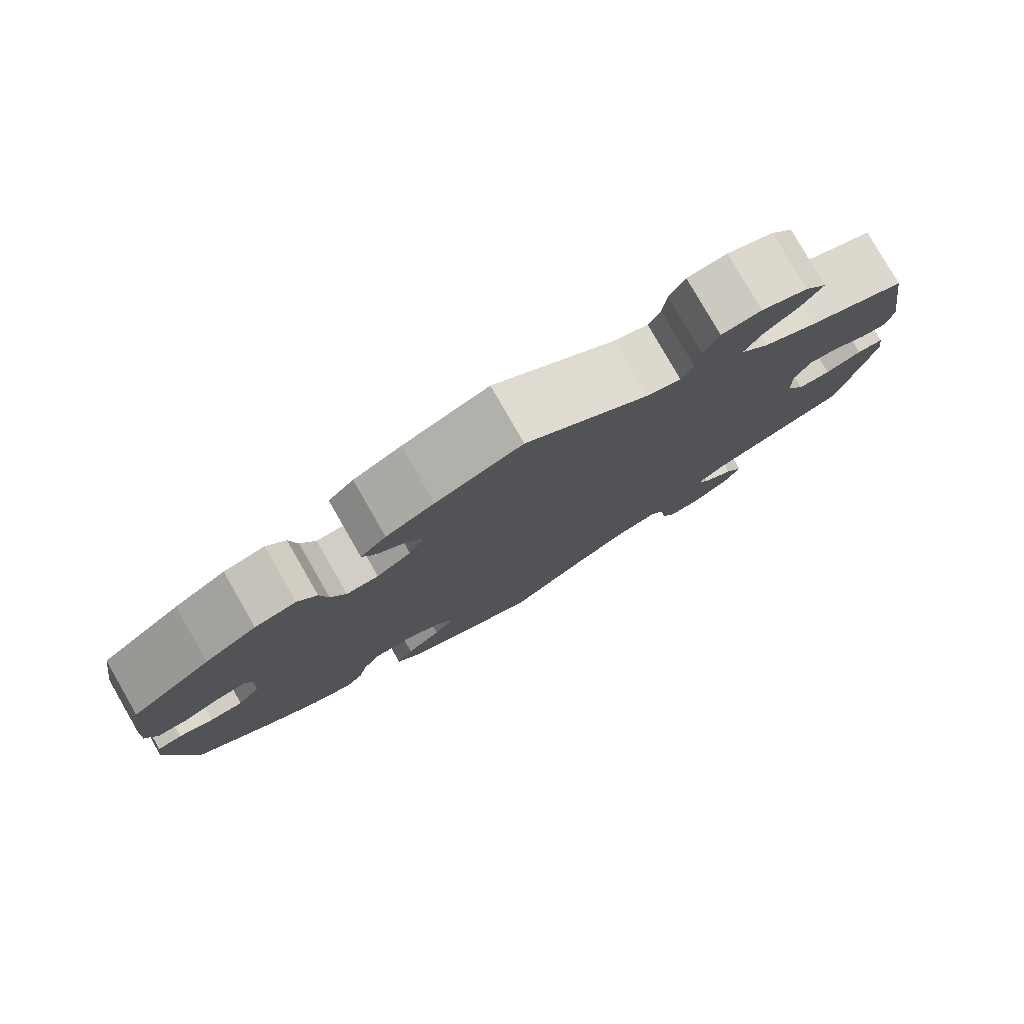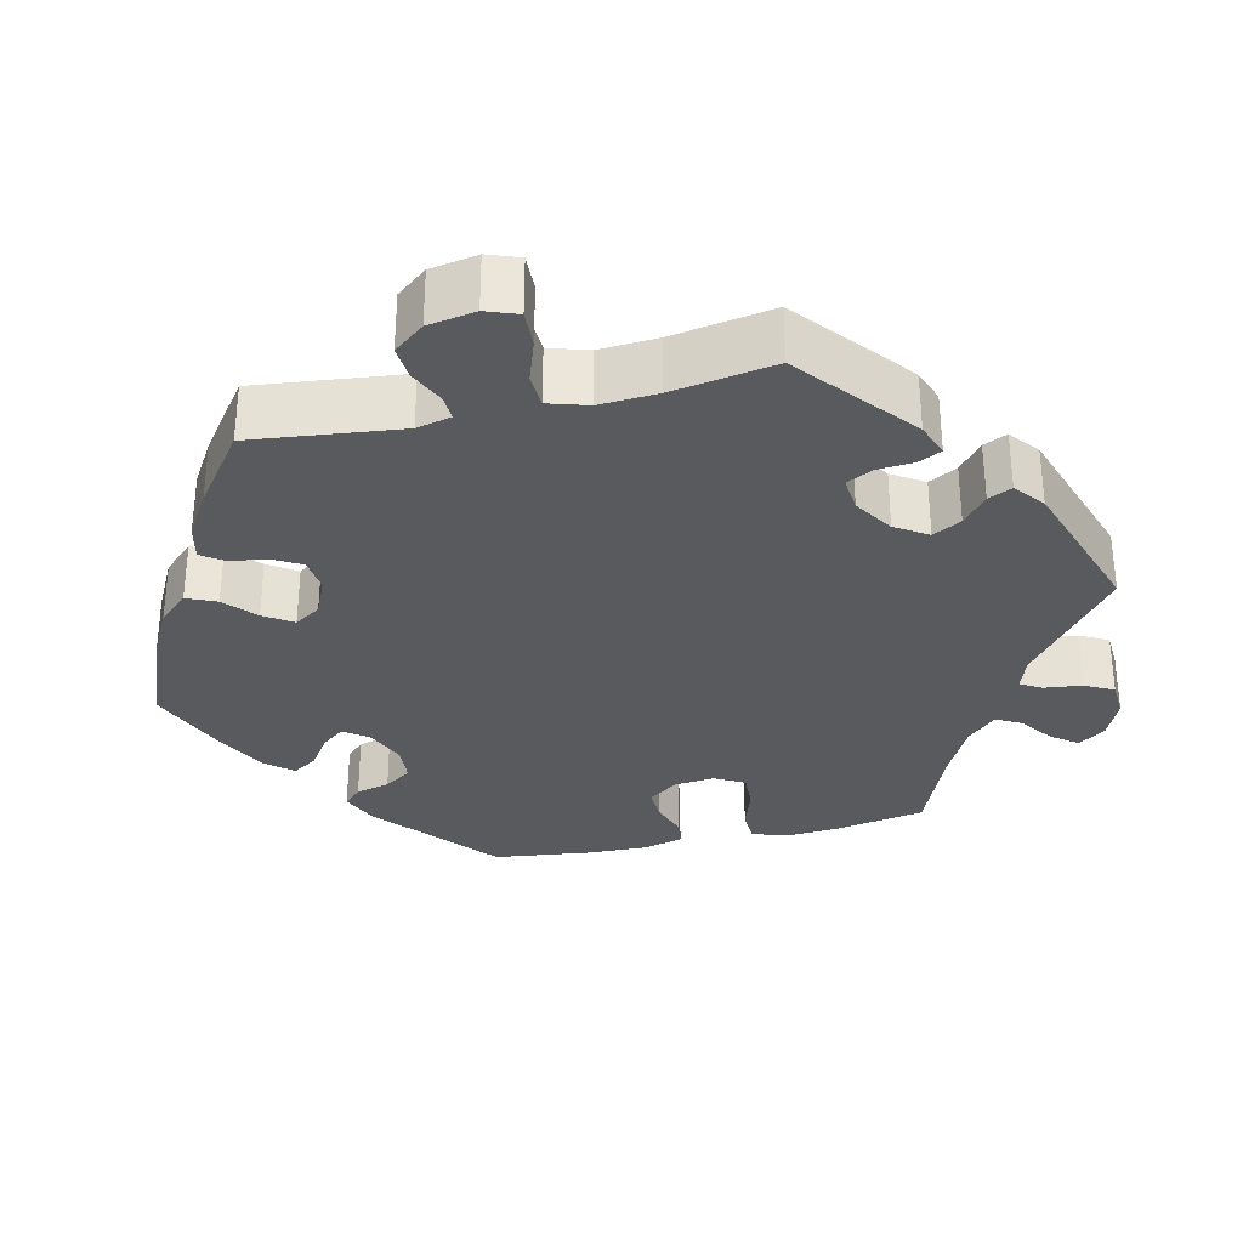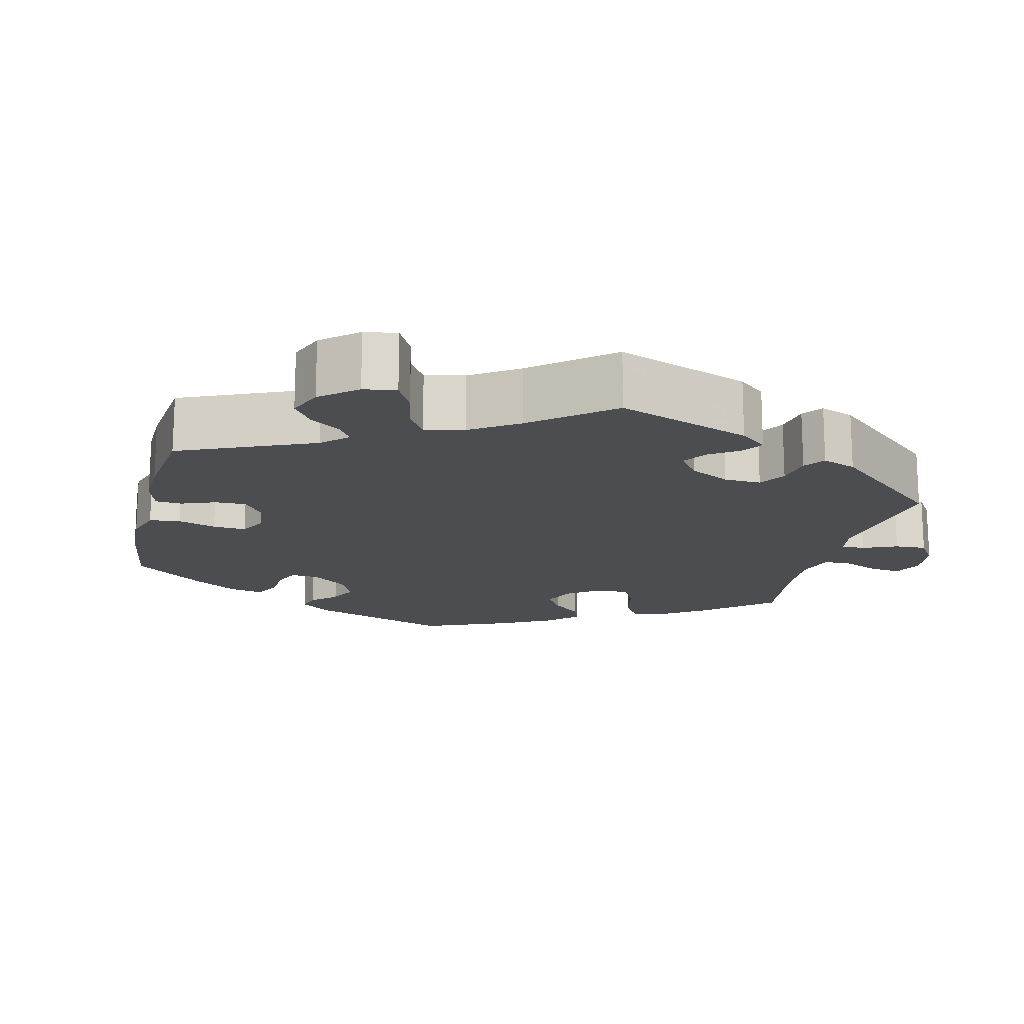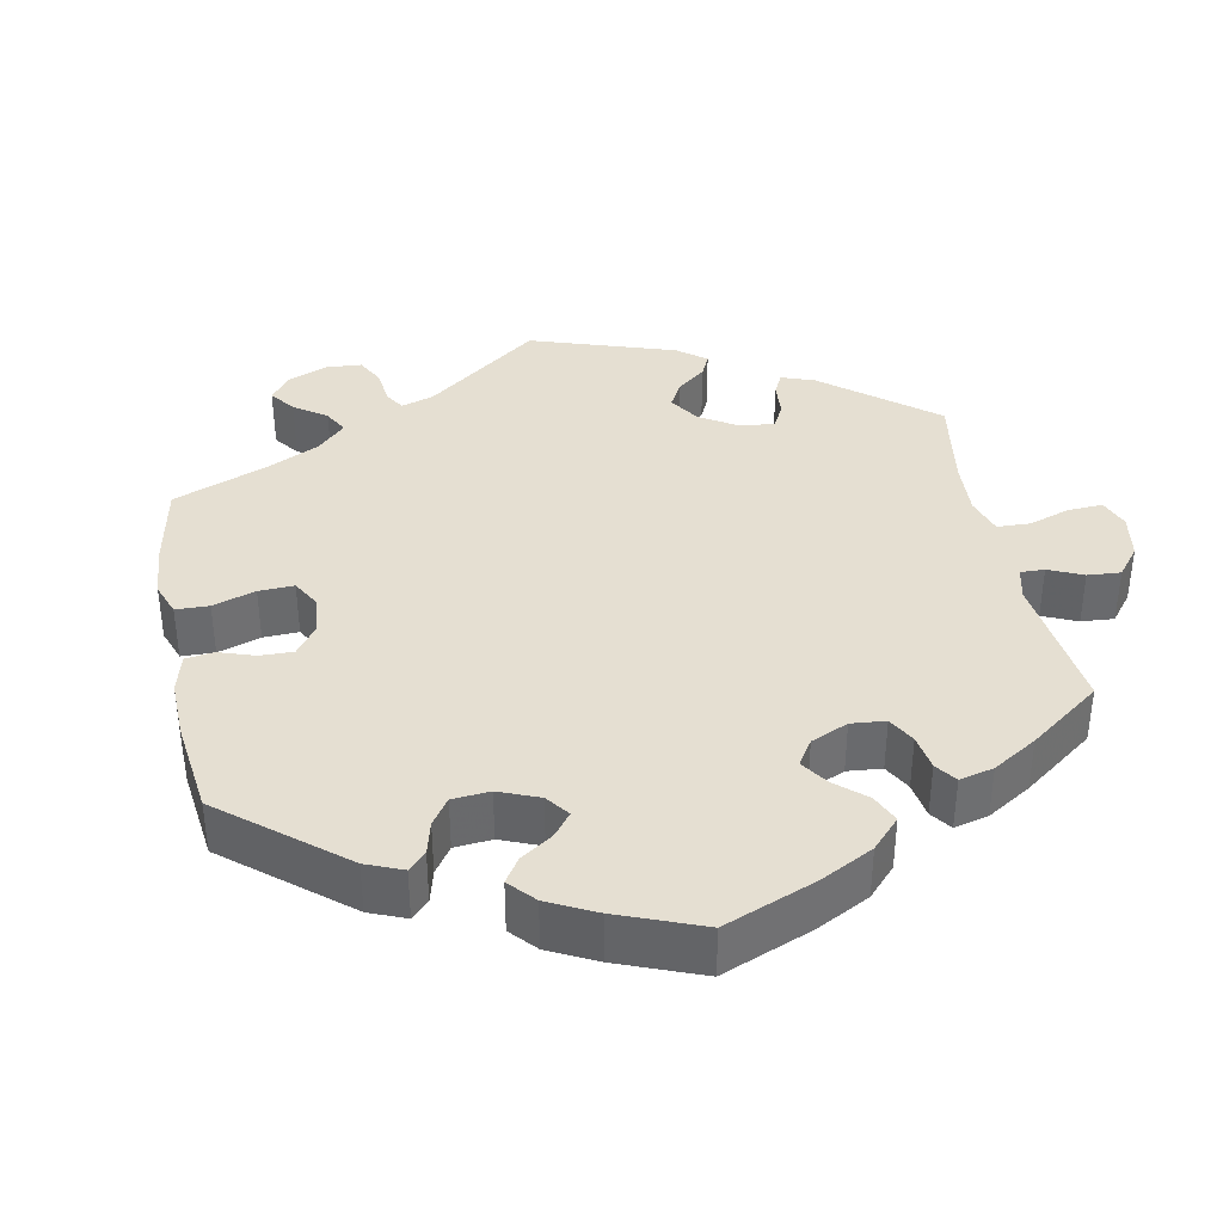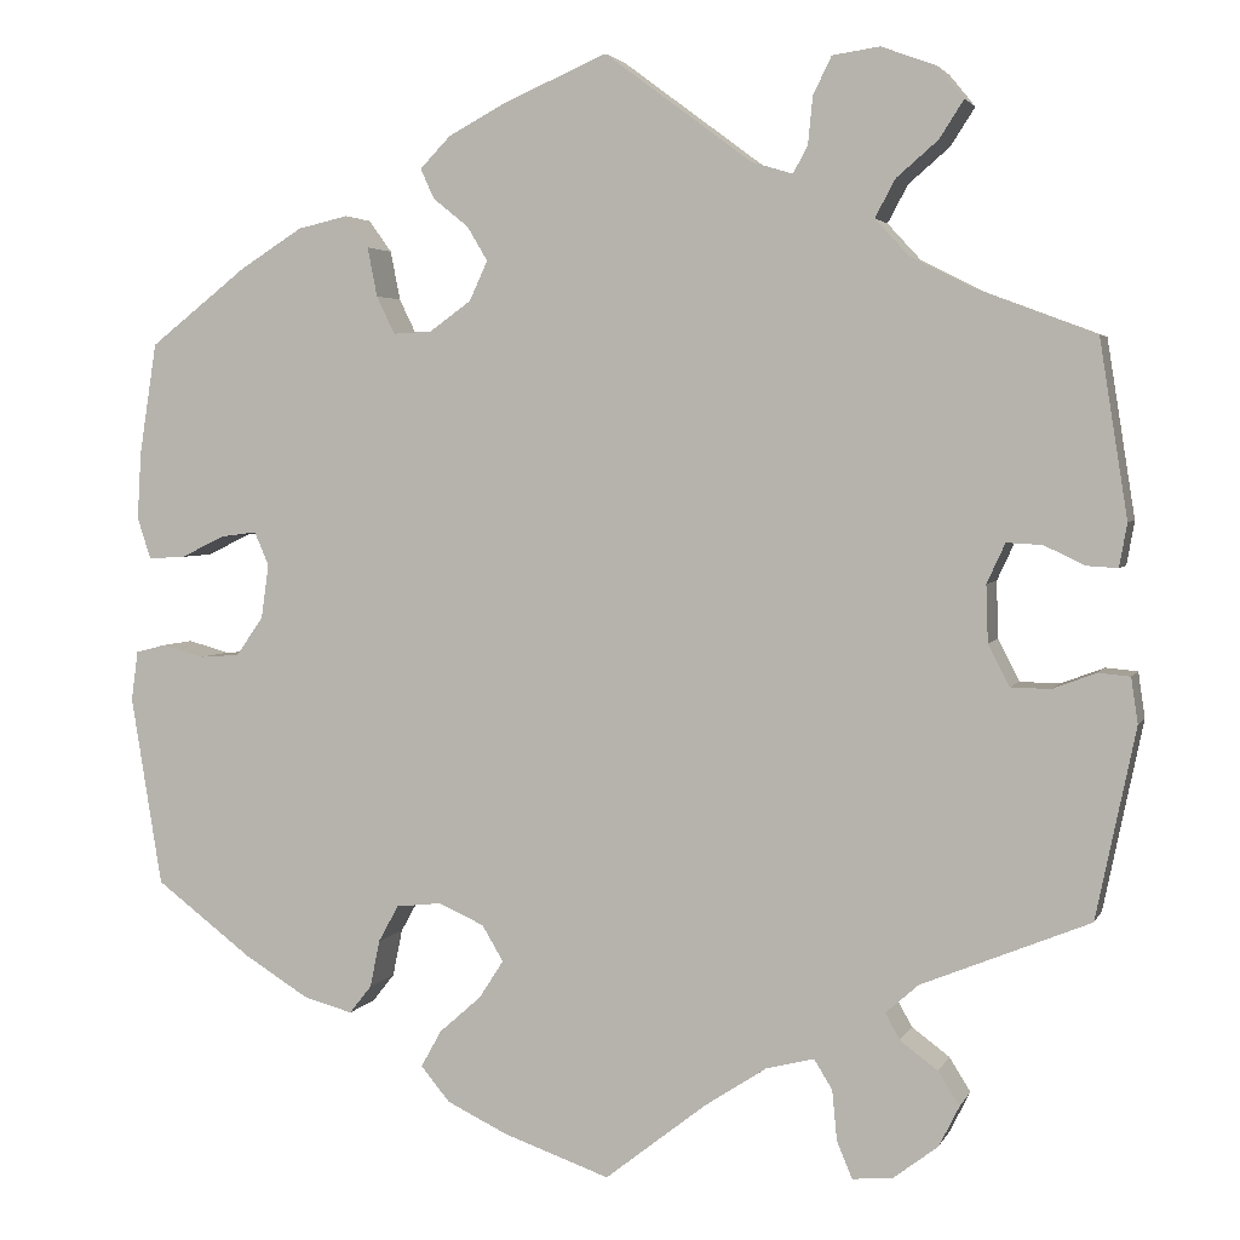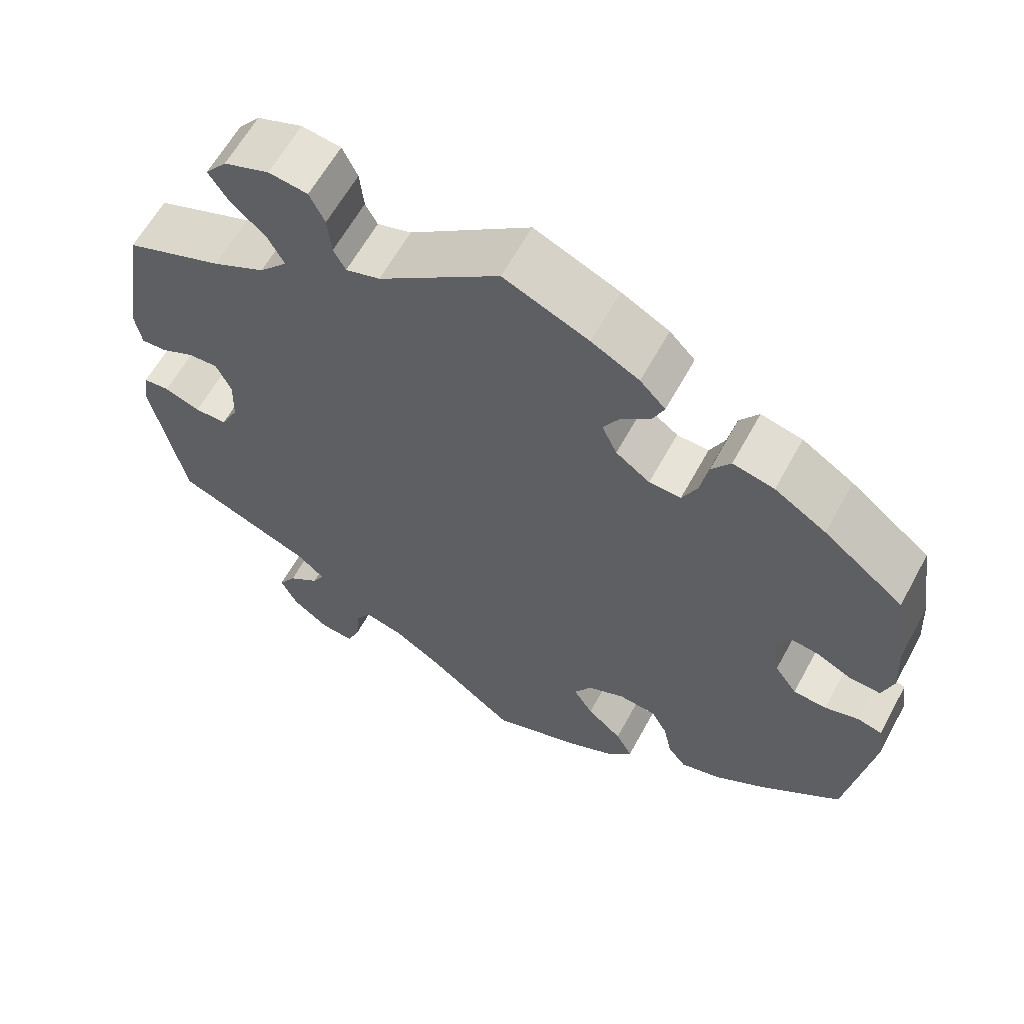
<metadata>
{"format":"obj","ext":"obj","renderer":"f3d","projection":"perspective","resolution":1024,"background":"white","views":[{"elev":79.8,"azim":-29.9,"up":"+Z"},{"elev":-31.3,"azim":43.3,"up":"+Y"},{"elev":-16.2,"azim":46.6,"up":"+Y"},{"elev":37.4,"azim":-71.0,"up":"+Y"},{"elev":3.4,"azim":15.7,"up":"+Z"},{"elev":61.6,"azim":-151.5,"up":"+Z"}]}
</metadata>
<code>
v -0.532 0.07 -0.092
v -0.525 0.07 -0.041
v -0.494 0.07 -0.033
v -0.451 0.07 -0.045
v -0.409 0.07 -0.042
v -0.381 0.07 -0.002
v -0.373 0.07 0.054
v -0.388 0.07 0.089
v -0.425 0.07 0.084
v -0.471 0.07 0.062
v -0.509 0.07 0.06
v -0.523 0.07 0.103
v -0.519 0.07 0.172
v -0.501 0.07 0.288
v -0.4 0.07 0.367
v -0.335 0.07 0.408
v -0.283 0.07 0.42
v -0.259 0.07 0.387
v -0.249 0.07 0.336
v -0.23 0.07 0.297
v -0.19 0.07 0.299
v -0.147 0.07 0.33
v -0.128 0.07 0.371
v -0.149 0.07 0.406
v -0.186 0.07 0.436
v -0.2 0.07 0.467
v -0.168 0.07 0.5
v -0.108 0.07 0.532
v -0.001 0.07 0.578
v 0.151 0.07 0.465
v 0.194 0.07 0.452
v 0.209 0.07 0.48
v 0.214 0.07 0.529
v 0.233 0.07 0.568
v 0.282 0.07 0.575
v 0.339 0.07 0.554
v 0.366 0.07 0.521
v 0.341 0.07 0.482
v 0.298 0.07 0.445
v 0.277 0.07 0.406
v 0.312 0.07 0.368
v 0.378 0.07 0.335
v 0.5 0.07 0.289
v 0.529 0.07 0.106
v 0.521 0.07 0.061
v 0.489 0.07 0.063
v 0.447 0.07 0.083
v 0.41 0.07 0.085
v 0.391 0.07 0.044
v 0.393 0.07 -0.015
v 0.415 0.07 -0.058
v 0.456 0.07 -0.059
v 0.501 0.07 -0.042
v 0.534 0.07 -0.045
v 0.541 0.07 -0.092
v 0.5 0.07 -0.289
v 0.326 0.07 -0.36
v 0.292 0.07 -0.39
v 0.307 0.07 -0.417
v 0.346 0.07 -0.446
v 0.368 0.07 -0.481
v 0.347 0.07 -0.523
v 0.301 0.07 -0.558
v 0.259 0.07 -0.562
v 0.243 0.07 -0.524
v 0.238 0.07 -0.472
v 0.219 0.07 -0.441
v 0.169 0.07 -0.454
v 0.105 0.07 -0.496
v 0 0.07 -0.578
v -0.111 0.07 -0.539
v -0.173 0.07 -0.509
v -0.203 0.07 -0.473
v -0.182 0.07 -0.435
v -0.138 0.07 -0.396
v -0.113 0.07 -0.357
v -0.135 0.07 -0.32
v -0.182 0.07 -0.299
v -0.229 0.07 -0.304
v -0.25 0.07 -0.342
v -0.26 0.07 -0.391
v -0.283 0.07 -0.42
v -0.334 0.07 -0.406
v -0.4 0.07 -0.365
v -0.5 0.07 -0.289
v -0.532 0 -0.092
v -0.525 0 -0.041
v -0.494 0 -0.033
v -0.451 0 -0.045
v -0.409 0 -0.042
v -0.381 0 -0.002
v -0.373 0 0.054
v -0.388 0 0.089
v -0.425 0 0.084
v -0.471 0 0.062
v -0.509 0 0.06
v -0.523 0 0.103
v -0.519 0 0.172
v -0.501 0 0.288
v -0.4 0 0.367
v -0.335 0 0.408
v -0.283 0 0.42
v -0.259 0 0.387
v -0.249 0 0.336
v -0.23 0 0.297
v -0.19 0 0.299
v -0.147 0 0.33
v -0.128 0 0.371
v -0.149 0 0.406
v -0.186 0 0.436
v -0.2 0 0.467
v -0.168 0 0.5
v -0.108 0 0.532
v -0.001 0 0.578
v 0.151 0 0.465
v 0.194 0 0.452
v 0.209 0 0.48
v 0.214 0 0.529
v 0.233 0 0.568
v 0.282 0 0.575
v 0.339 0 0.554
v 0.366 0 0.521
v 0.341 0 0.482
v 0.298 0 0.445
v 0.277 0 0.406
v 0.312 0 0.368
v 0.378 0 0.335
v 0.5 0 0.289
v 0.529 0 0.106
v 0.521 0 0.061
v 0.489 0 0.063
v 0.447 0 0.083
v 0.41 0 0.085
v 0.391 0 0.044
v 0.393 0 -0.015
v 0.415 0 -0.058
v 0.456 0 -0.059
v 0.501 0 -0.042
v 0.534 0 -0.045
v 0.541 0 -0.092
v 0.5 0 -0.289
v 0.326 0 -0.36
v 0.292 0 -0.39
v 0.307 0 -0.417
v 0.346 0 -0.446
v 0.368 0 -0.481
v 0.347 0 -0.523
v 0.301 0 -0.558
v 0.259 0 -0.562
v 0.243 0 -0.524
v 0.238 0 -0.472
v 0.219 0 -0.441
v 0.169 0 -0.454
v 0.105 0 -0.496
v 0 0 -0.578
v -0.111 0 -0.539
v -0.173 0 -0.509
v -0.203 0 -0.473
v -0.182 0 -0.435
v -0.138 0 -0.396
v -0.113 0 -0.357
v -0.135 0 -0.32
v -0.182 0 -0.299
v -0.229 0 -0.304
v -0.25 0 -0.342
v -0.26 0 -0.391
v -0.283 0 -0.42
v -0.334 0 -0.406
v -0.4 0 -0.365
v -0.5 0 -0.289
f 80 81 82 83
f 79 80 83 84
f 72 73 74 75
f 72 75 76
f 69 70 71 72
f 68 69 72 76
f 67 68 76 77
f 63 64 65 66
f 63 66 67
f 62 63 67
f 59 60 61 62
f 58 59 62 67
f 57 58 67 77
f 52 53 54 55
f 51 52 55 56
f 50 51 56 57
f 44 45 46 47
f 42 43 44 47
f 41 42 47 48
f 40 41 48 49
f 36 37 38 39
f 36 39 40
f 35 36 40
f 32 33 34 35
f 31 32 35 40
f 30 31 40 49
f 24 25 26 27
f 23 24 27 28
f 16 17 18 19
f 16 19 20
f 15 16 20
f 14 15 20
f 13 14 20
f 12 13 20 21
f 9 10 11 12
f 8 9 12 21
f 1 2 3 4
f 1 4 5
f 79 84 85 1
f 50 57 77 78
f 23 28 29 30
f 22 23 30 49
f 7 8 21 22
f 6 7 22 49
f 5 6 49 50
f 50 78 79
f 1 5 50 79
f 168 167 166 165
f 169 168 165 164
f 160 159 158 157
f 161 160 157
f 157 156 155 154
f 161 157 154 153
f 162 161 153 152
f 151 150 149 148
f 152 151 148
f 152 148 147
f 147 146 145 144
f 152 147 144 143
f 162 152 143 142
f 140 139 138 137
f 141 140 137 136
f 142 141 136 135
f 132 131 130 129
f 132 129 128 127
f 133 132 127 126
f 134 133 126 125
f 124 123 122 121
f 125 124 121
f 125 121 120
f 120 119 118 117
f 125 120 117 116
f 134 125 116 115
f 112 111 110 109
f 113 112 109 108
f 104 103 102 101
f 105 104 101
f 105 101 100
f 105 100 99
f 105 99 98
f 106 105 98 97
f 97 96 95 94
f 106 97 94 93
f 89 88 87 86
f 90 89 86
f 86 170 169 164
f 163 162 142 135
f 115 114 113 108
f 134 115 108 107
f 107 106 93 92
f 134 107 92 91
f 135 134 91 90
f 164 163 135
f 164 135 90 86
f 1 86 87 2
f 2 87 88 3
f 3 88 89 4
f 4 89 90 5
f 5 90 91 6
f 6 91 92 7
f 7 92 93 8
f 8 93 94 9
f 9 94 95 10
f 10 95 96 11
f 11 96 97 12
f 12 97 98 13
f 13 98 99 14
f 14 99 100 15
f 15 100 101 16
f 16 101 102 17
f 17 102 103 18
f 18 103 104 19
f 19 104 105 20
f 20 105 106 21
f 21 106 107 22
f 22 107 108 23
f 23 108 109 24
f 24 109 110 25
f 25 110 111 26
f 26 111 112 27
f 27 112 113 28
f 28 113 114 29
f 29 114 115 30
f 30 115 116 31
f 31 116 117 32
f 32 117 118 33
f 33 118 119 34
f 34 119 120 35
f 35 120 121 36
f 36 121 122 37
f 37 122 123 38
f 38 123 124 39
f 39 124 125 40
f 40 125 126 41
f 41 126 127 42
f 42 127 128 43
f 43 128 129 44
f 44 129 130 45
f 45 130 131 46
f 46 131 132 47
f 47 132 133 48
f 48 133 134 49
f 49 134 135 50
f 50 135 136 51
f 51 136 137 52
f 52 137 138 53
f 53 138 139 54
f 54 139 140 55
f 55 140 141 56
f 56 141 142 57
f 57 142 143 58
f 58 143 144 59
f 59 144 145 60
f 60 145 146 61
f 61 146 147 62
f 62 147 148 63
f 63 148 149 64
f 64 149 150 65
f 65 150 151 66
f 66 151 152 67
f 67 152 153 68
f 68 153 154 69
f 69 154 155 70
f 70 155 156 71
f 71 156 157 72
f 72 157 158 73
f 73 158 159 74
f 74 159 160 75
f 75 160 161 76
f 76 161 162 77
f 77 162 163 78
f 78 163 164 79
f 79 164 165 80
f 80 165 166 81
f 81 166 167 82
f 82 167 168 83
f 83 168 169 84
f 84 169 170 85
f 85 170 86 1

</code>
